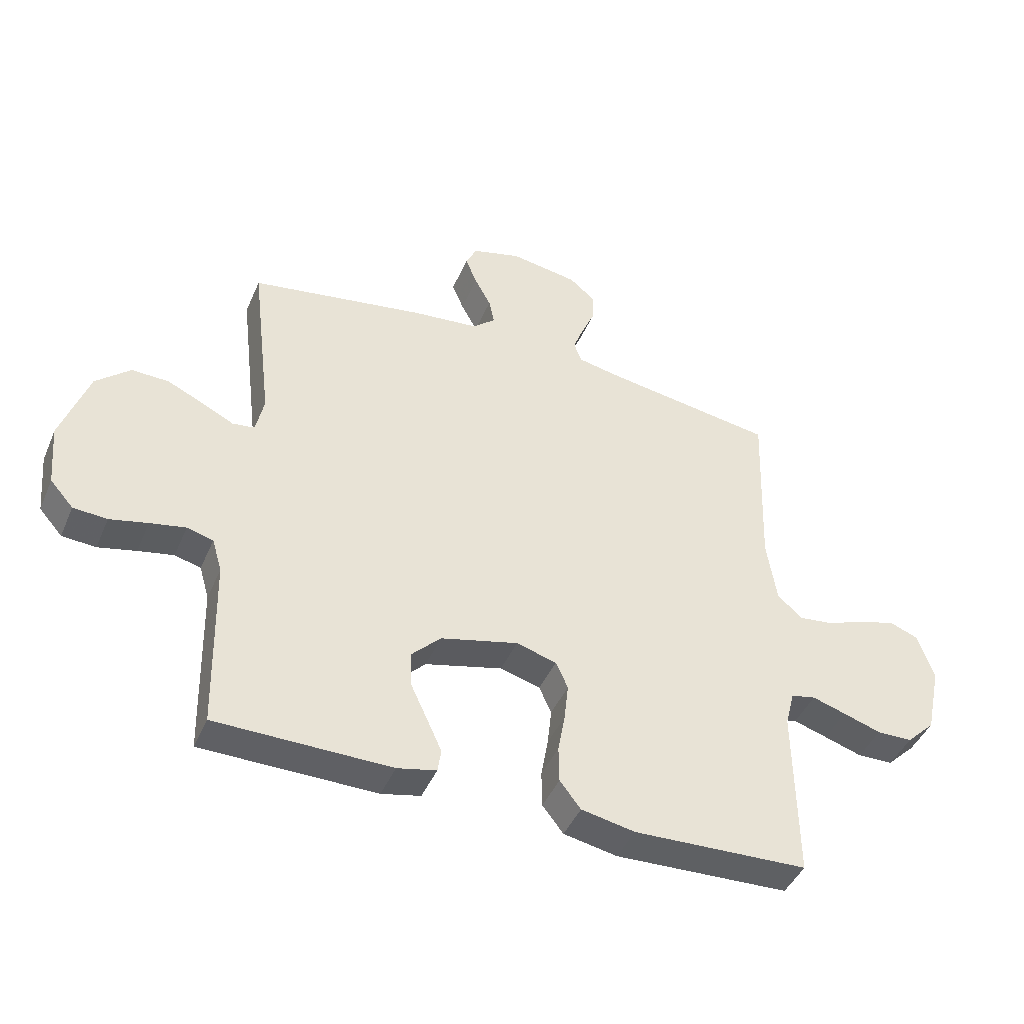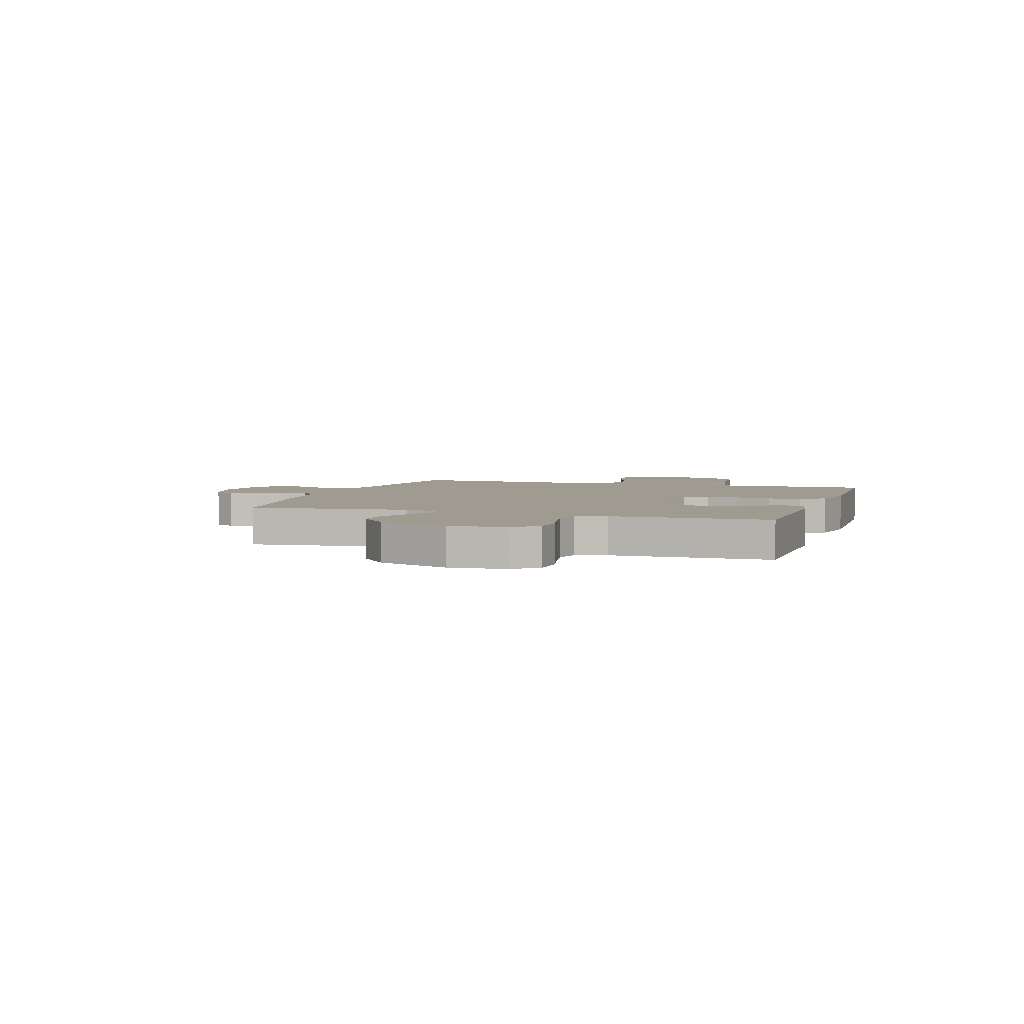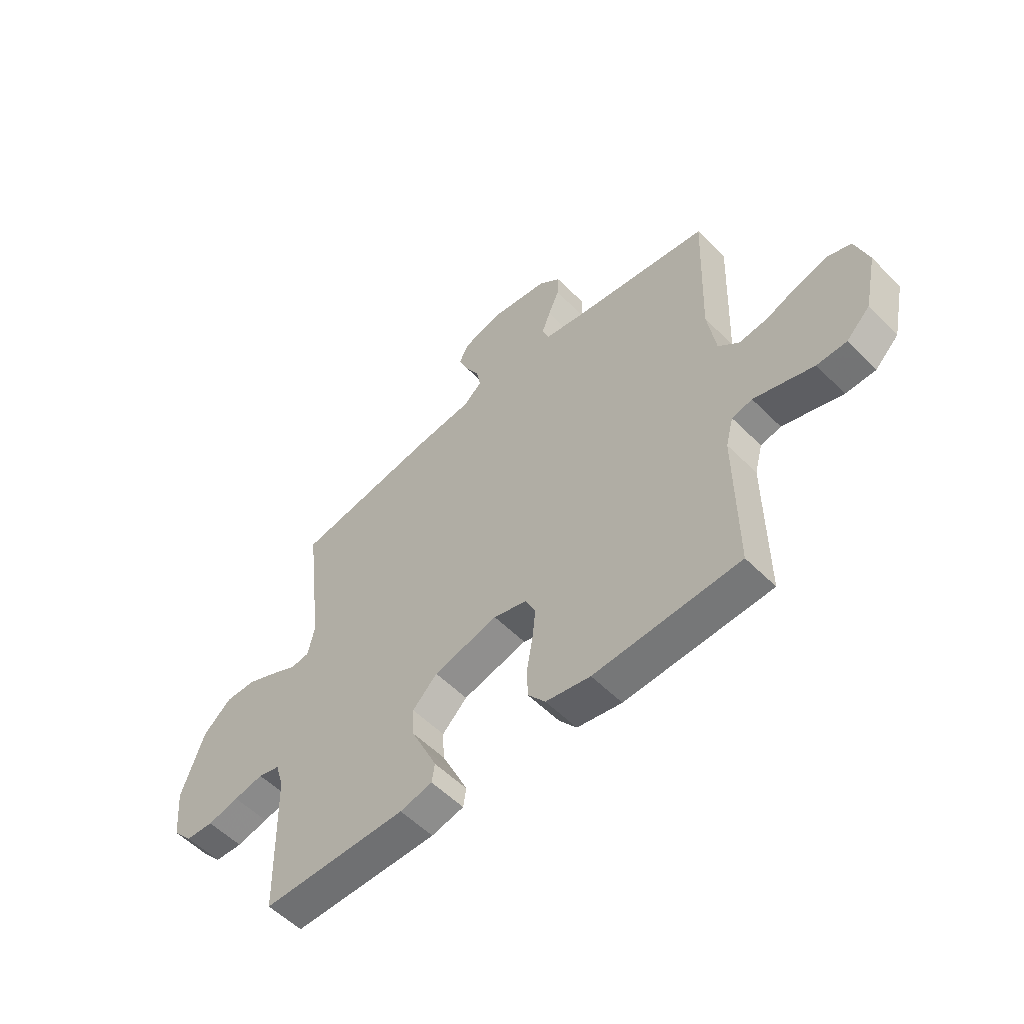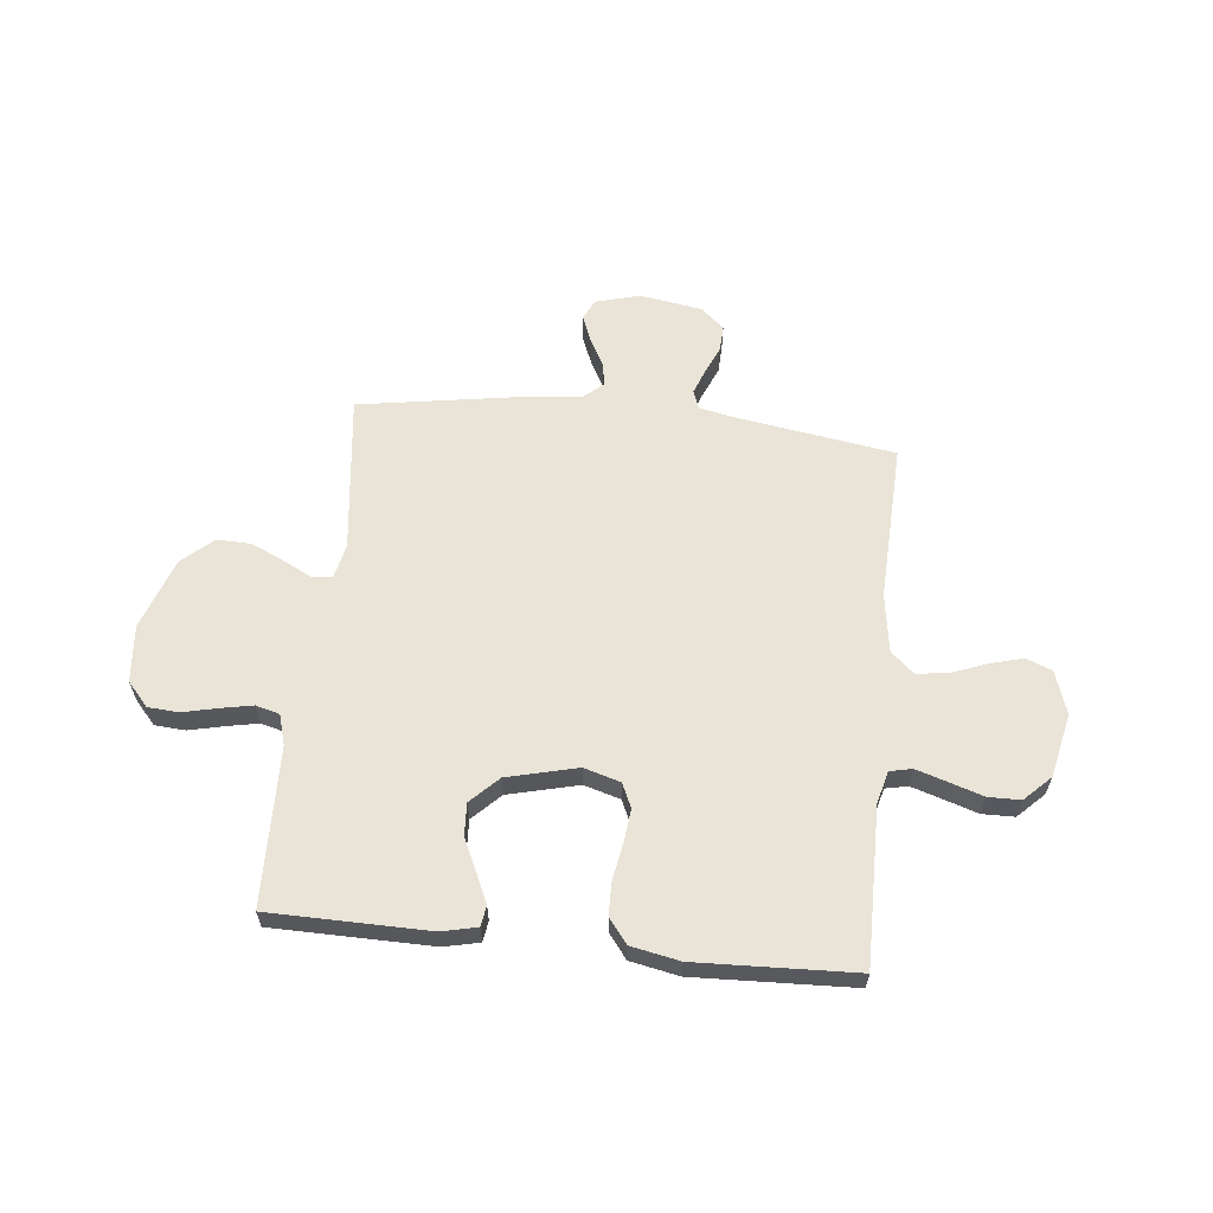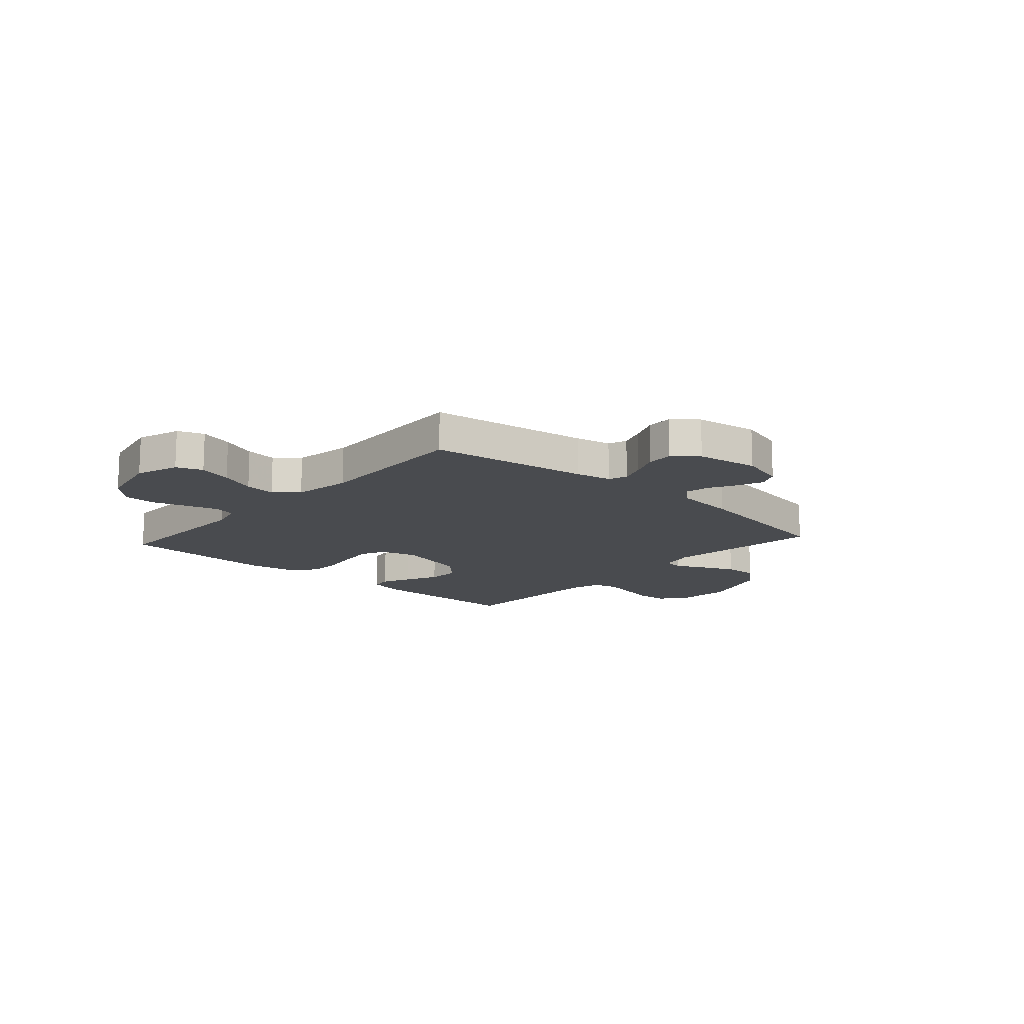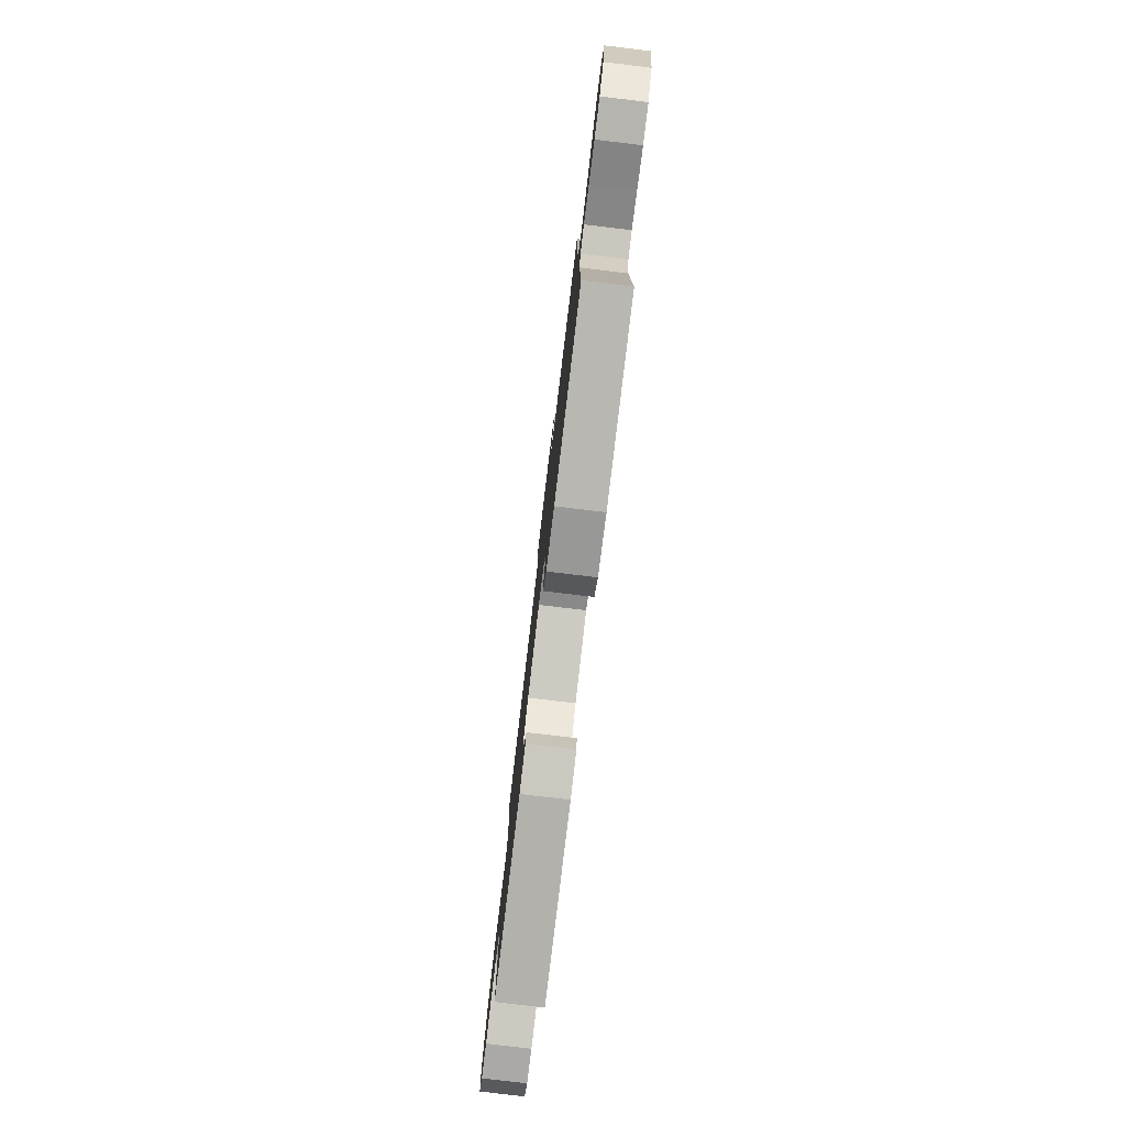
<metadata>
{"format":"obj","ext":"obj","renderer":"f3d","projection":"perspective","resolution":1024,"background":"white","views":[{"elev":-43.9,"azim":157.7,"up":"+Z"},{"elev":4.1,"azim":107.9,"up":"+Y"},{"elev":-55.3,"azim":-136.4,"up":"+Z"},{"elev":60.9,"azim":-173.9,"up":"+Y"},{"elev":-14.2,"azim":-42.0,"up":"+Y"},{"elev":-79.6,"azim":-96.8,"up":"+Z"}]}
</metadata>
<code>
v 0.5 0.07 0.5
v 0.464 0.07 0.2
v 0.478 0.07 0.135
v 0.516 0.07 0.13
v 0.57 0.07 0.157
v 0.633 0.07 0.186
v 0.697 0.07 0.188
v 0.756 0.07 0.136
v 0.803 0.07 0
v 0.793 0.07 -0.108
v 0.753 0.07 -0.153
v 0.695 0.07 -0.157
v 0.63 0.07 -0.142
v 0.569 0.07 -0.13
v 0.524 0.07 -0.142
v 0.507 0.07 -0.2
v 0.5 0.07 -0.5
v 0.2 0.07 -0.503
v 0.133 0.07 -0.488
v 0.127 0.07 -0.449
v 0.152 0.07 -0.394
v 0.181 0.07 -0.332
v 0.184 0.07 -0.271
v 0.133 0.07 -0.22
v 0 0.07 -0.187
v -0.069 0.07 -0.207
v -0.09 0.07 -0.253
v -0.083 0.07 -0.317
v -0.071 0.07 -0.385
v -0.072 0.07 -0.448
v -0.108 0.07 -0.494
v -0.2 0.07 -0.512
v -0.5 0.07 -0.5
v -0.497 0.07 -0.2
v -0.513 0.07 -0.139
v -0.555 0.07 -0.13
v -0.613 0.07 -0.148
v -0.678 0.07 -0.169
v -0.739 0.07 -0.168
v -0.788 0.07 -0.12
v -0.814 0.07 0
v -0.787 0.07 0.082
v -0.738 0.07 0.101
v -0.675 0.07 0.084
v -0.608 0.07 0.058
v -0.549 0.07 0.051
v -0.506 0.07 0.089
v -0.489 0.07 0.2
v -0.5 0.07 0.5
v -0.2 0.07 0.546
v -0.132 0.07 0.56
v -0.119 0.07 0.595
v -0.137 0.07 0.643
v -0.16 0.07 0.696
v -0.162 0.07 0.746
v -0.117 0.07 0.784
v 0 0.07 0.803
v 0.084 0.07 0.78
v 0.103 0.07 0.741
v 0.083 0.07 0.692
v 0.055 0.07 0.64
v 0.046 0.07 0.595
v 0.084 0.07 0.561
v 0.2 0.07 0.549
v 0.5 0 0.5
v 0.464 0 0.2
v 0.478 0 0.135
v 0.516 0 0.13
v 0.57 0 0.157
v 0.633 0 0.186
v 0.697 0 0.188
v 0.756 0 0.136
v 0.803 0 0
v 0.793 0 -0.108
v 0.753 0 -0.153
v 0.695 0 -0.157
v 0.63 0 -0.142
v 0.569 0 -0.13
v 0.524 0 -0.142
v 0.507 0 -0.2
v 0.5 0 -0.5
v 0.2 0 -0.503
v 0.133 0 -0.488
v 0.127 0 -0.449
v 0.152 0 -0.394
v 0.181 0 -0.332
v 0.184 0 -0.271
v 0.133 0 -0.22
v 0 0 -0.187
v -0.069 0 -0.207
v -0.09 0 -0.253
v -0.083 0 -0.317
v -0.071 0 -0.385
v -0.072 0 -0.448
v -0.108 0 -0.494
v -0.2 0 -0.512
v -0.5 0 -0.5
v -0.497 0 -0.2
v -0.513 0 -0.139
v -0.555 0 -0.13
v -0.613 0 -0.148
v -0.678 0 -0.169
v -0.739 0 -0.168
v -0.788 0 -0.12
v -0.814 0 0
v -0.787 0 0.082
v -0.738 0 0.101
v -0.675 0 0.084
v -0.608 0 0.058
v -0.549 0 0.051
v -0.506 0 0.089
v -0.489 0 0.2
v -0.5 0 0.5
v -0.2 0 0.546
v -0.132 0 0.56
v -0.119 0 0.595
v -0.137 0 0.643
v -0.16 0 0.696
v -0.162 0 0.746
v -0.117 0 0.784
v 0 0 0.803
v 0.084 0 0.78
v 0.103 0 0.741
v 0.083 0 0.692
v 0.055 0 0.64
v 0.046 0 0.595
v 0.084 0 0.561
v 0.2 0 0.549
f 63 64 1 2
f 62 63 2 3
f 58 59 60 61
f 56 57 58 61
f 56 61 62
f 53 54 55 56
f 52 53 56 62
f 51 52 62 3
f 48 49 50
f 47 48 50 51
f 42 43 44 45
f 40 41 42 45
f 40 45 46
f 37 38 39 40
f 36 37 40 46
f 35 36 46 47
f 31 32 33 34
f 28 29 30 31
f 27 28 31 34
f 26 27 34 35
f 19 20 21 22
f 17 18 19 22
f 16 17 22 23
f 15 16 23 24
f 10 11 12 13
f 10 13 14
f 9 10 14
f 4 5 6 7
f 4 7 8 9
f 35 47 51 3
f 25 26 35 3
f 14 15 24 25
f 9 14 25
f 3 4 9 25
f 66 65 128 127
f 67 66 127 126
f 125 124 123 122
f 125 122 121 120
f 126 125 120
f 120 119 118 117
f 126 120 117 116
f 67 126 116 115
f 114 113 112
f 115 114 112 111
f 109 108 107 106
f 109 106 105 104
f 110 109 104
f 104 103 102 101
f 110 104 101 100
f 111 110 100 99
f 98 97 96 95
f 95 94 93 92
f 98 95 92 91
f 99 98 91 90
f 86 85 84 83
f 86 83 82 81
f 87 86 81 80
f 88 87 80 79
f 77 76 75 74
f 78 77 74
f 78 74 73
f 71 70 69 68
f 73 72 71 68
f 67 115 111 99
f 67 99 90 89
f 89 88 79 78
f 89 78 73
f 89 73 68 67
f 1 65 66 2
f 2 66 67 3
f 3 67 68 4
f 4 68 69 5
f 5 69 70 6
f 6 70 71 7
f 7 71 72 8
f 8 72 73 9
f 9 73 74 10
f 10 74 75 11
f 11 75 76 12
f 12 76 77 13
f 13 77 78 14
f 14 78 79 15
f 15 79 80 16
f 16 80 81 17
f 17 81 82 18
f 18 82 83 19
f 19 83 84 20
f 20 84 85 21
f 21 85 86 22
f 22 86 87 23
f 23 87 88 24
f 24 88 89 25
f 25 89 90 26
f 26 90 91 27
f 27 91 92 28
f 28 92 93 29
f 29 93 94 30
f 30 94 95 31
f 31 95 96 32
f 32 96 97 33
f 33 97 98 34
f 34 98 99 35
f 35 99 100 36
f 36 100 101 37
f 37 101 102 38
f 38 102 103 39
f 39 103 104 40
f 40 104 105 41
f 41 105 106 42
f 42 106 107 43
f 43 107 108 44
f 44 108 109 45
f 45 109 110 46
f 46 110 111 47
f 47 111 112 48
f 48 112 113 49
f 49 113 114 50
f 50 114 115 51
f 51 115 116 52
f 52 116 117 53
f 53 117 118 54
f 54 118 119 55
f 55 119 120 56
f 56 120 121 57
f 57 121 122 58
f 58 122 123 59
f 59 123 124 60
f 60 124 125 61
f 61 125 126 62
f 62 126 127 63
f 63 127 128 64
f 64 128 65 1

</code>
